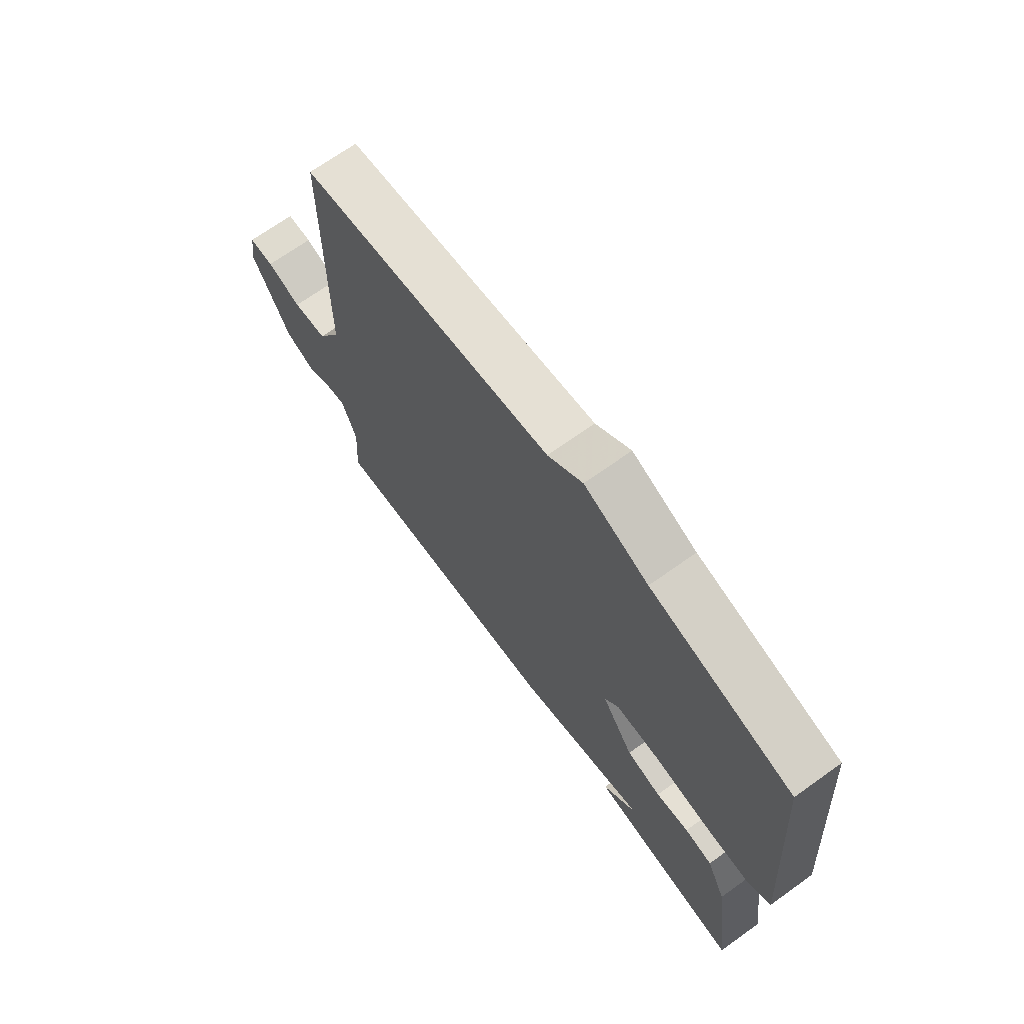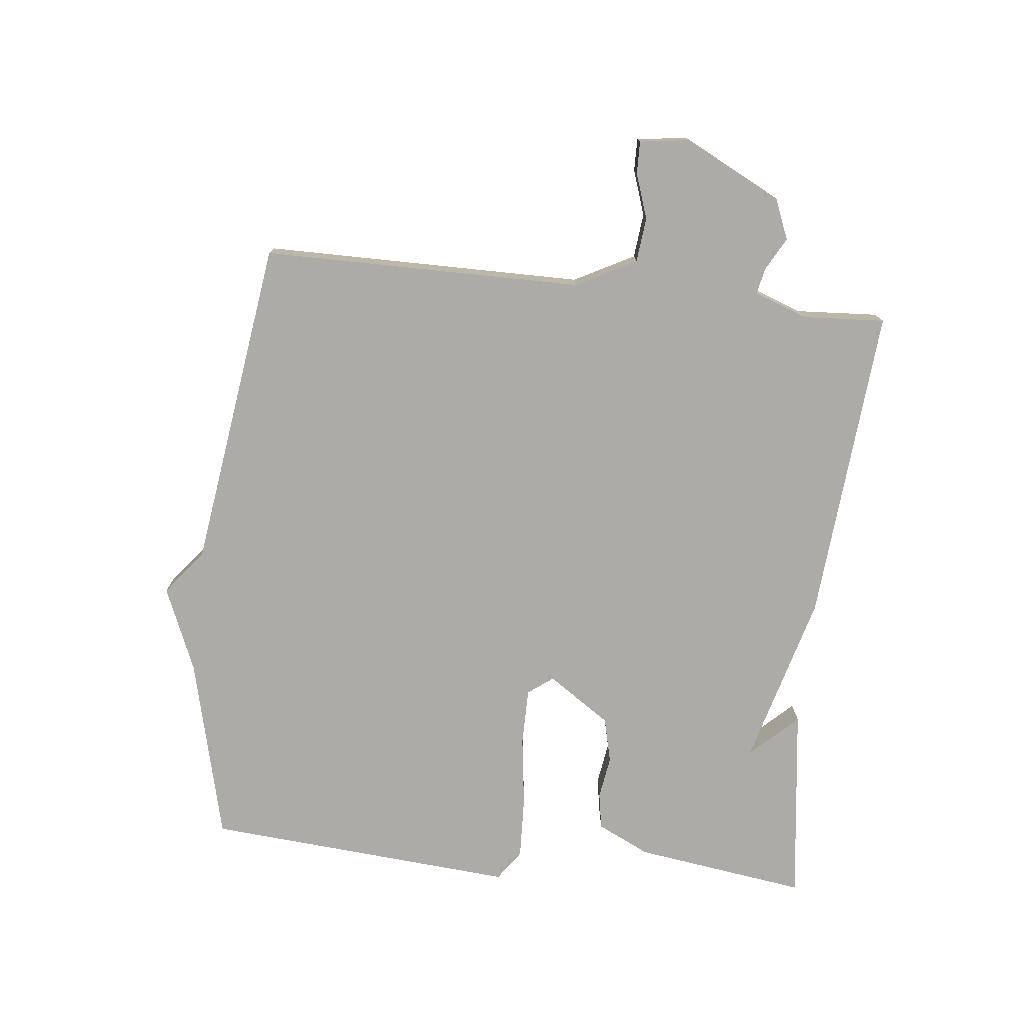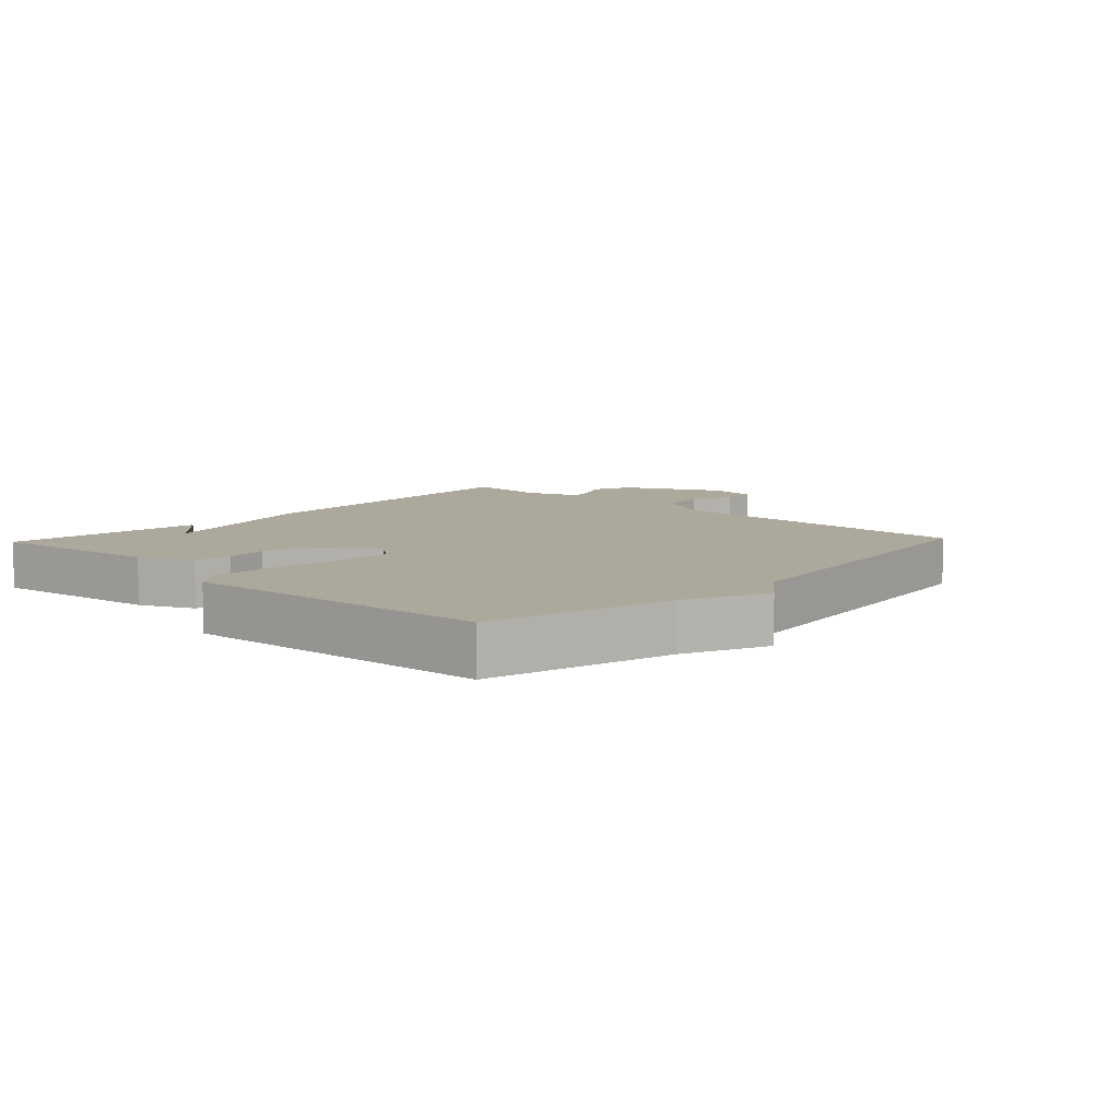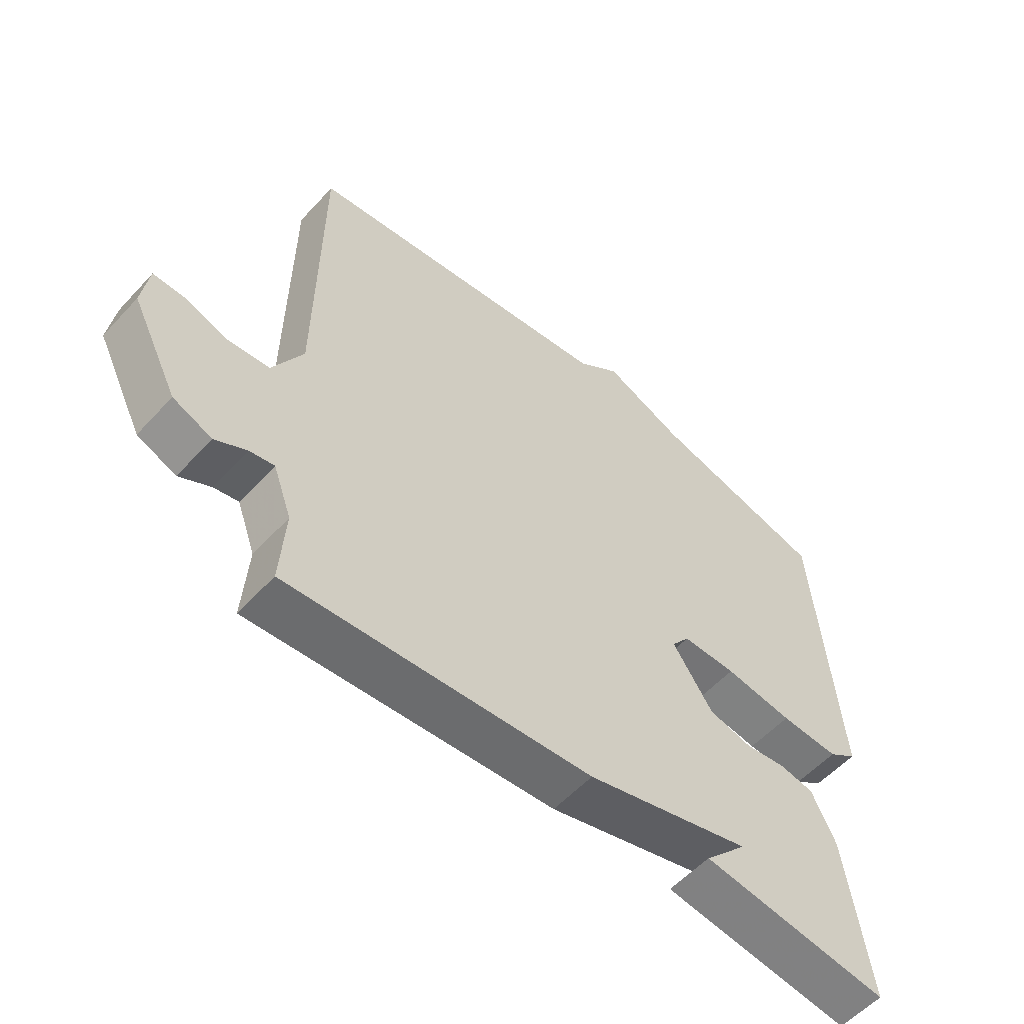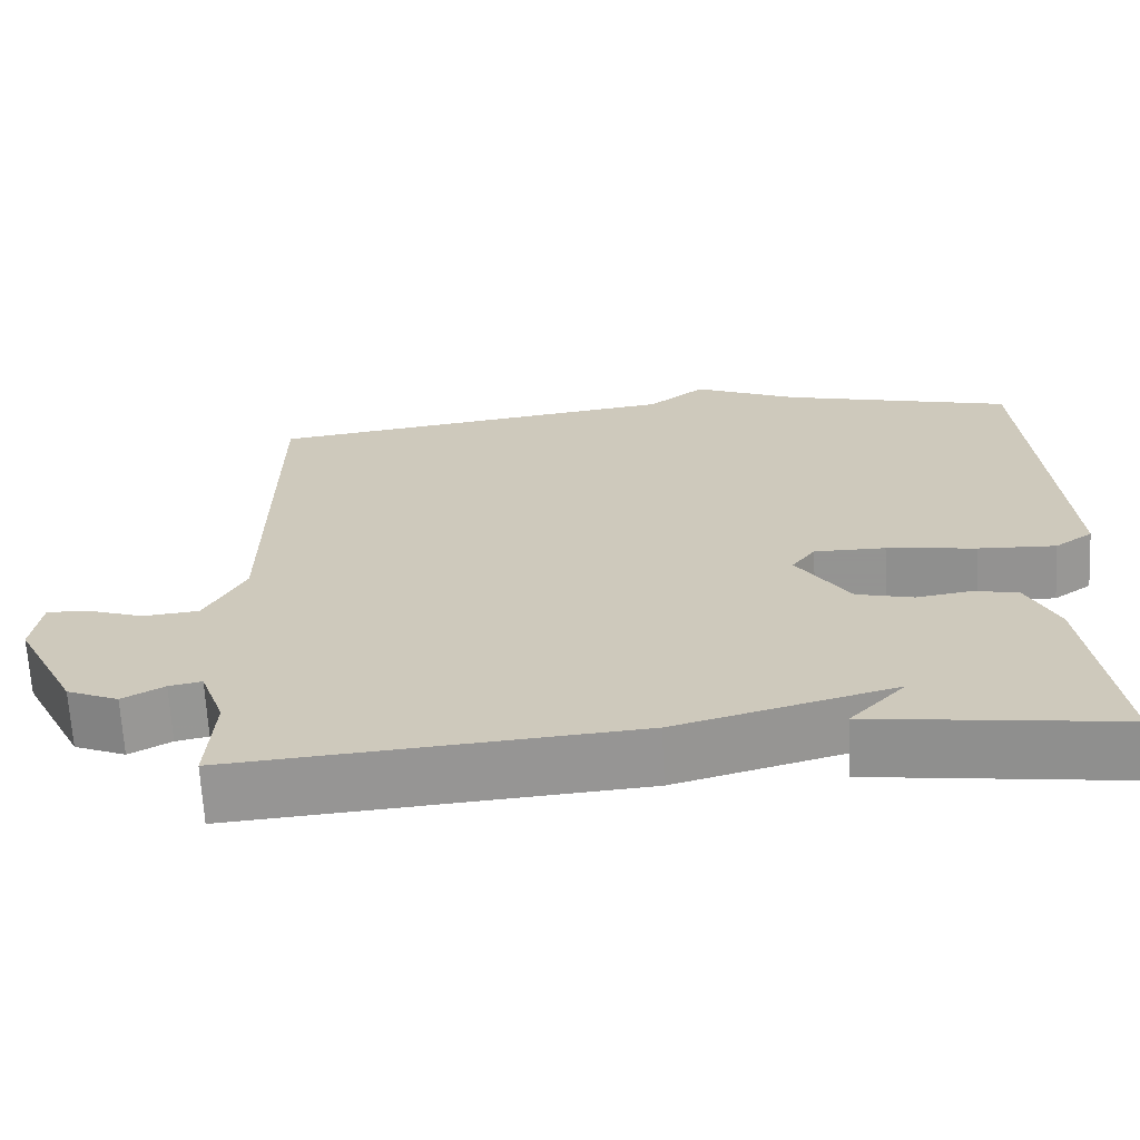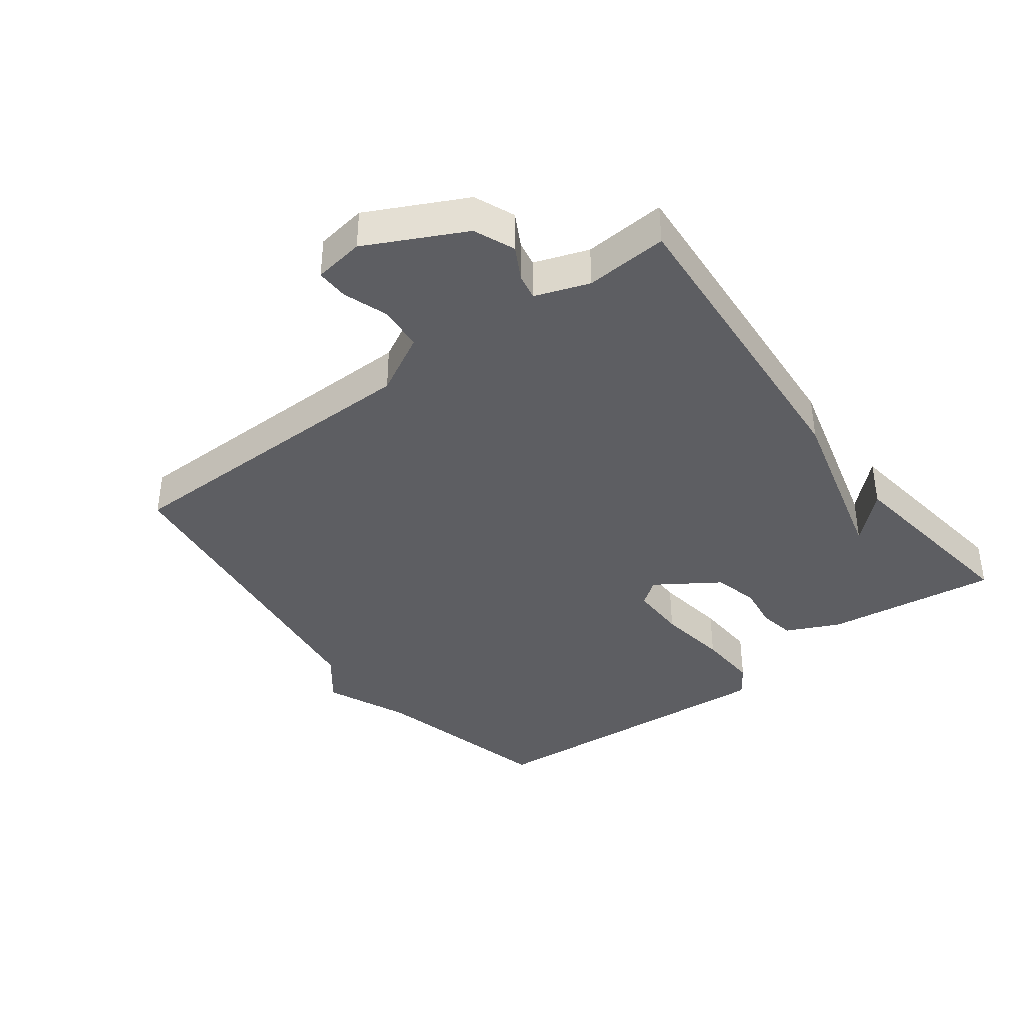
<metadata>
{"format":"obj","ext":"obj","renderer":"f3d","projection":"perspective","resolution":1024,"background":"white","views":[{"elev":69.5,"azim":-125.6,"up":"+Z"},{"elev":-76.3,"azim":83.7,"up":"+Y"},{"elev":8.5,"azim":-46.6,"up":"+Y"},{"elev":-56.3,"azim":138.2,"up":"+Z"},{"elev":-66.9,"azim":-177.0,"up":"+Z"},{"elev":-38.9,"azim":127.2,"up":"+Y"}]}
</metadata>
<code>
v -0.5 0.07 -0.5
v -0.463 0.07 -0.233
v -0.424 0.07 -0.151
v -0.368 0.07 -0.141
v -0.301 0.07 -0.151
v -0.231 0.07 -0.134
v -0.166 0.07 -0.037
v -0.195 0.07 0.002
v -0.283 0.07 0.002
v -0.394 0.07 -0.013
v -0.49 0.07 -0.017
v -0.537 0.07 0.016
v -0.5 0.07 0.5
v -0.213 0.07 0.571
v -0.083 0.07 0.626
v -0.013 0.07 0.571
v 0.5 0.07 0.5
v 0.503 0.07 0.003
v 0.552 0.07 -0.09
v 0.621 0.07 -0.097
v 0.691 0.07 -0.073
v 0.741 0.07 -0.072
v 0.752 0.07 -0.15
v 0.676 0.07 -0.3
v 0.613 0.07 -0.326
v 0.562 0.07 -0.298
v 0.522 0.07 -0.29
v 0.492 0.07 -0.373
v 0.5 0.07 -0.5
v 0.007 0.07 -0.461
v -0.262 0.07 -0.388
v -0.193 0.07 -0.461
v -0.5 0 -0.5
v -0.463 0 -0.233
v -0.424 0 -0.151
v -0.368 0 -0.141
v -0.301 0 -0.151
v -0.231 0 -0.134
v -0.166 0 -0.037
v -0.195 0 0.002
v -0.283 0 0.002
v -0.394 0 -0.013
v -0.49 0 -0.017
v -0.537 0 0.016
v -0.5 0 0.5
v -0.213 0 0.571
v -0.083 0 0.626
v -0.013 0 0.571
v 0.5 0 0.5
v 0.503 0 0.003
v 0.552 0 -0.09
v 0.621 0 -0.097
v 0.691 0 -0.073
v 0.741 0 -0.072
v 0.752 0 -0.15
v 0.676 0 -0.3
v 0.613 0 -0.326
v 0.562 0 -0.298
v 0.522 0 -0.29
v 0.492 0 -0.373
v 0.5 0 -0.5
v 0.007 0 -0.461
v -0.262 0 -0.388
v -0.193 0 -0.461
f 31 32 1 2
f 3 4 5
f 2 3 5
f 31 2 5
f 30 31 5
f 29 30 5
f 28 29 5
f 27 28 5 6
f 26 27 6 7
f 24 25 26
f 23 24 26
f 22 23 26
f 21 22 26
f 20 21 26
f 19 20 26 7
f 18 19 7 8
f 18 8 9
f 17 18 9
f 16 17 9
f 10 11 12
f 9 10 12
f 16 9 12
f 15 16 12
f 14 15 12
f 12 13 14
f 34 33 64 63
f 37 36 35
f 37 35 34
f 37 34 63
f 37 63 62
f 37 62 61
f 37 61 60
f 38 37 60 59
f 39 38 59 58
f 58 57 56
f 58 56 55
f 58 55 54
f 58 54 53
f 58 53 52
f 39 58 52 51
f 40 39 51 50
f 41 40 50
f 41 50 49
f 41 49 48
f 44 43 42
f 44 42 41
f 44 41 48
f 44 48 47
f 44 47 46
f 46 45 44
f 1 33 34 2
f 2 34 35 3
f 3 35 36 4
f 4 36 37 5
f 5 37 38 6
f 6 38 39 7
f 7 39 40 8
f 8 40 41 9
f 9 41 42 10
f 10 42 43 11
f 11 43 44 12
f 12 44 45 13
f 13 45 46 14
f 14 46 47 15
f 15 47 48 16
f 16 48 49 17
f 17 49 50 18
f 18 50 51 19
f 19 51 52 20
f 20 52 53 21
f 21 53 54 22
f 22 54 55 23
f 23 55 56 24
f 24 56 57 25
f 25 57 58 26
f 26 58 59 27
f 27 59 60 28
f 28 60 61 29
f 29 61 62 30
f 30 62 63 31
f 31 63 64 32
f 32 64 33 1

</code>
